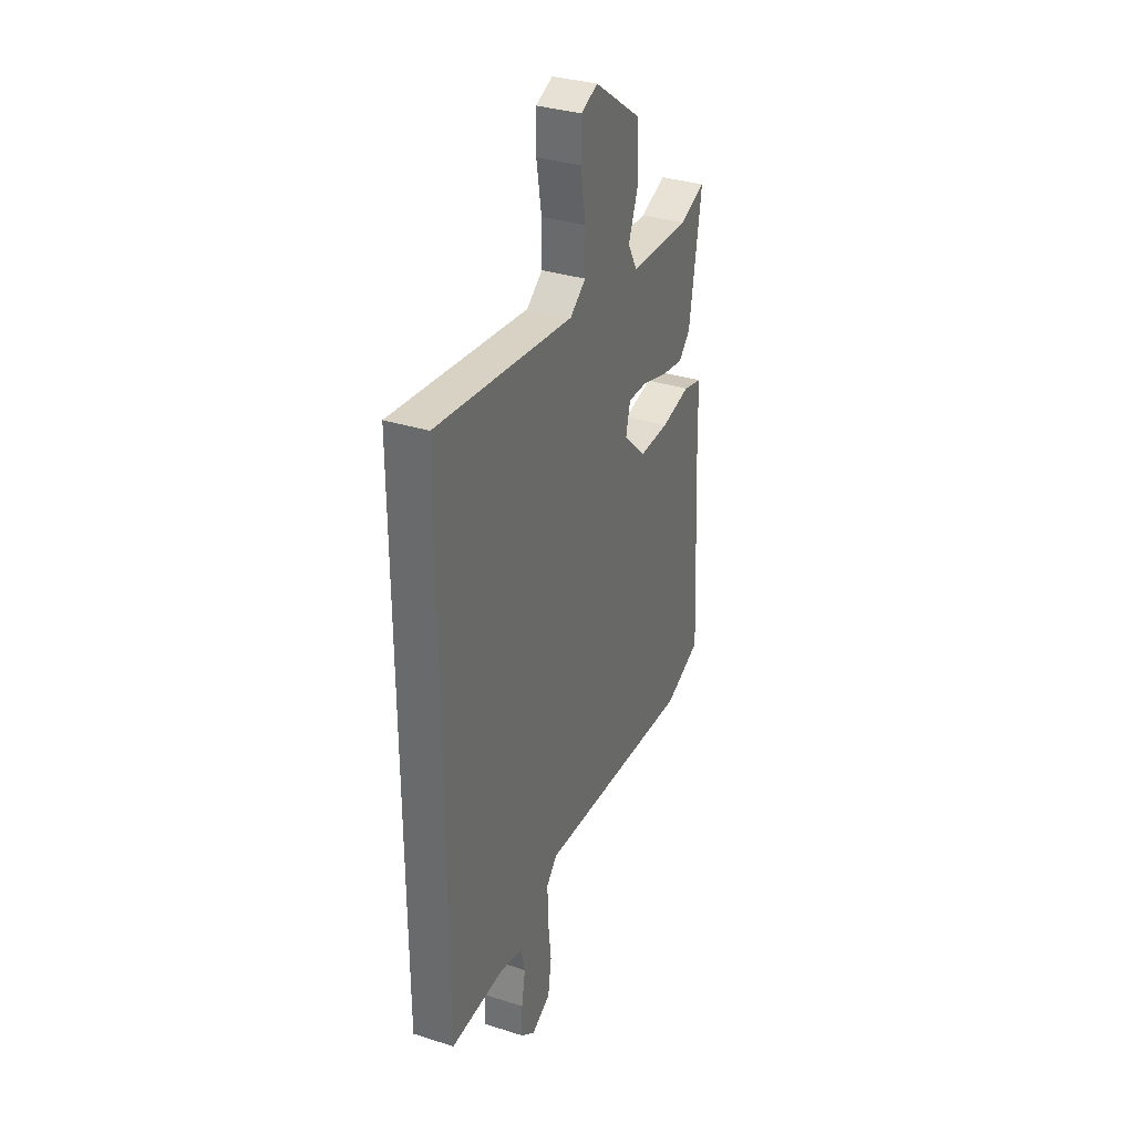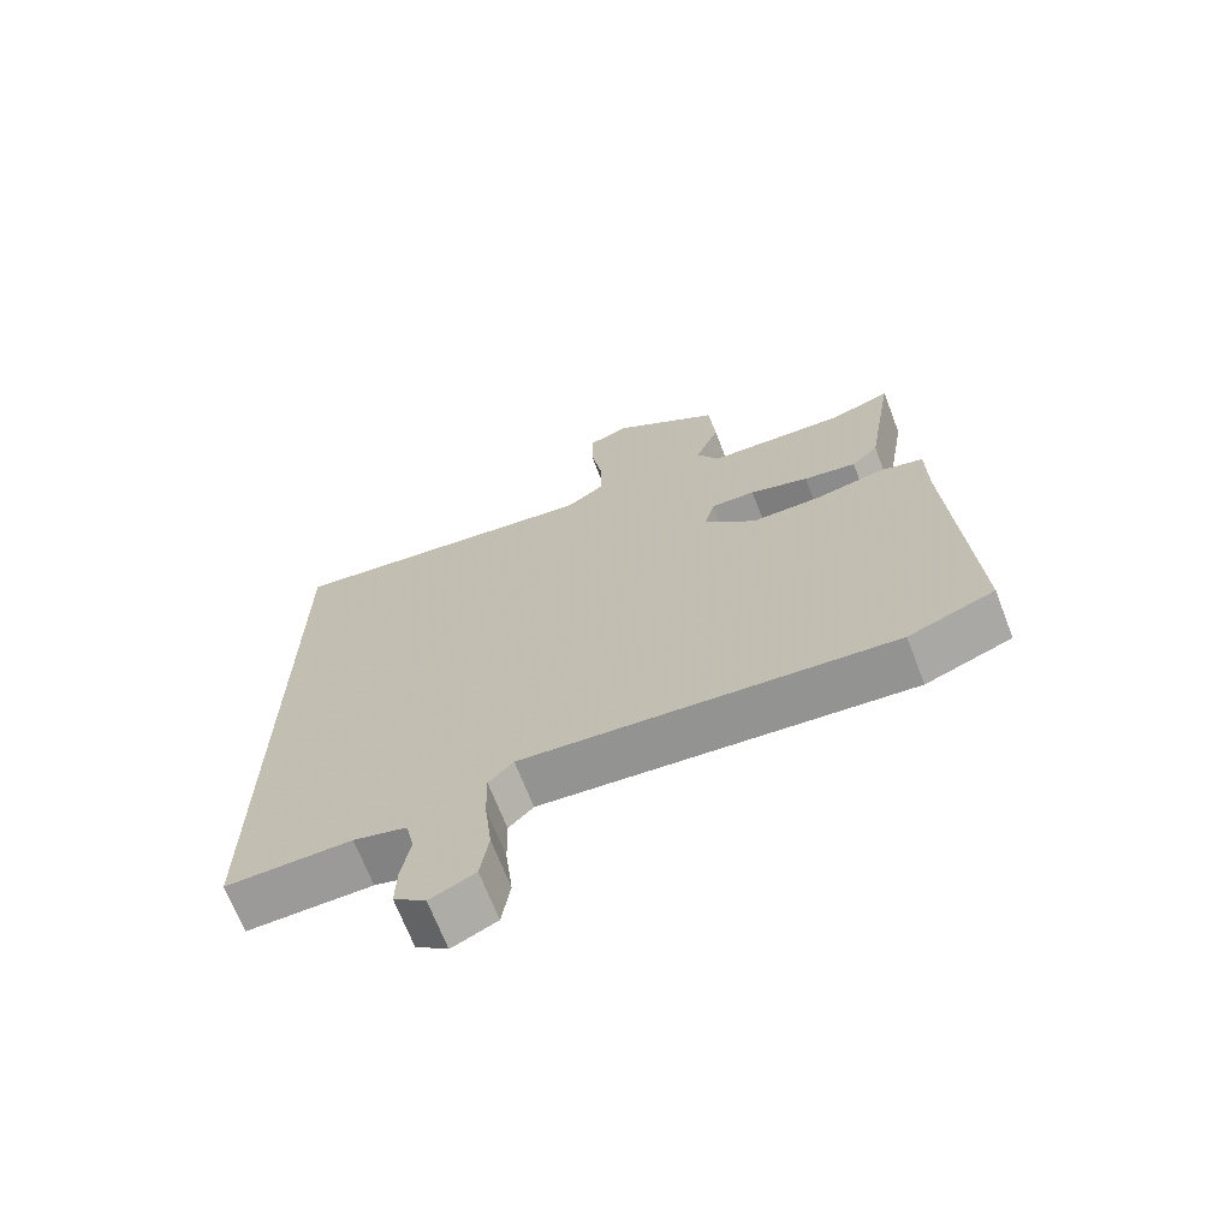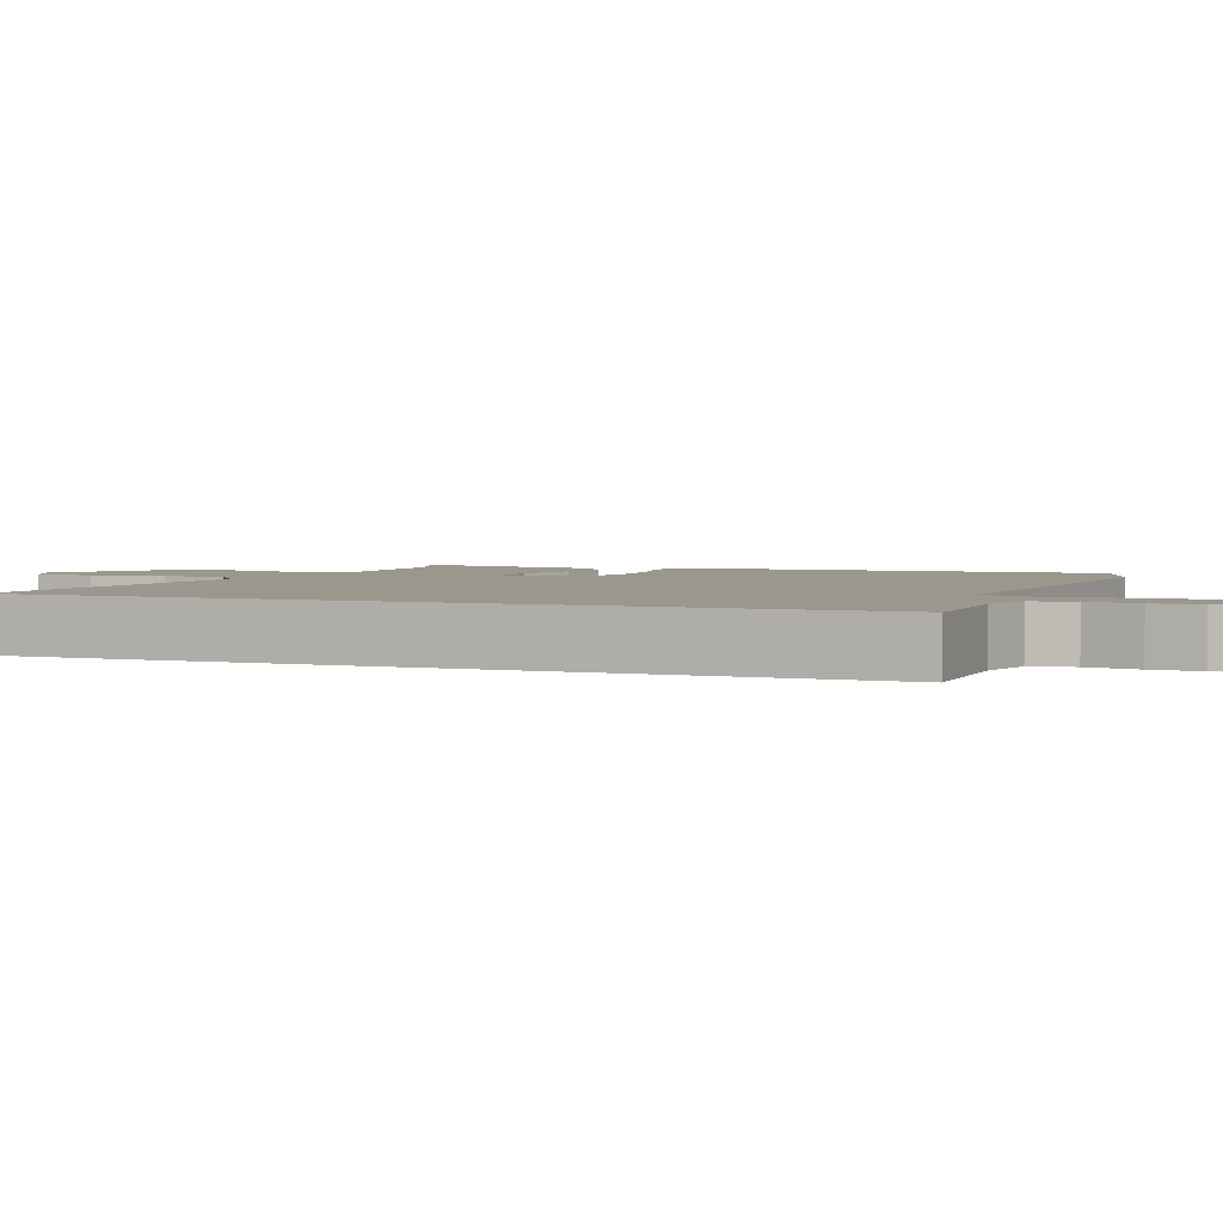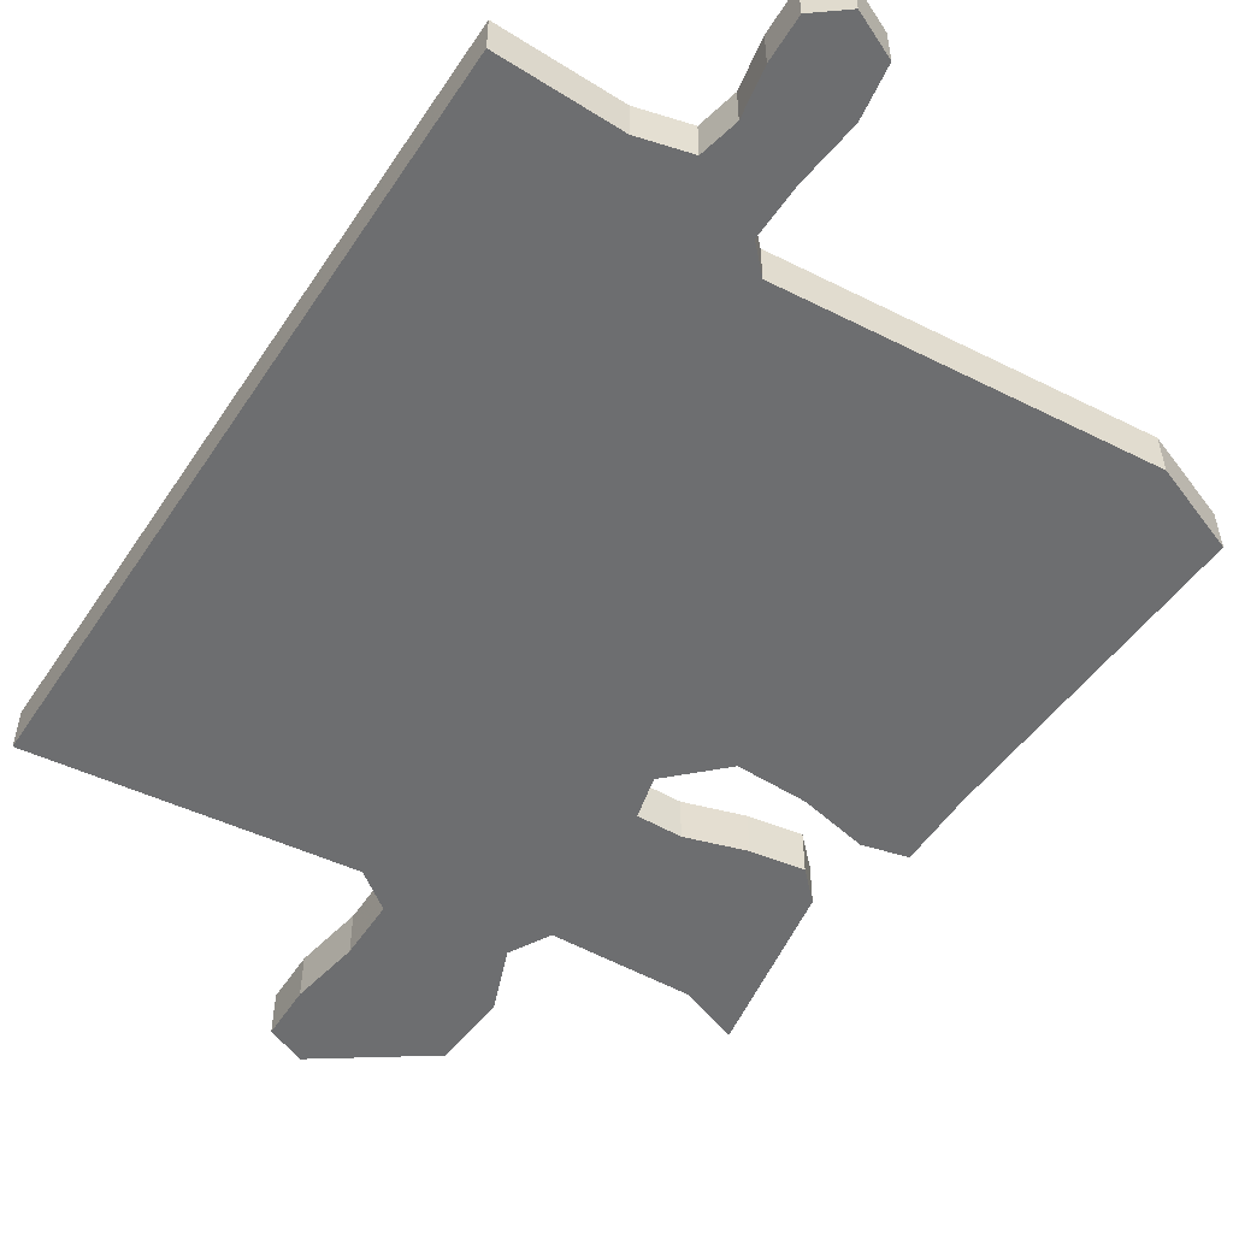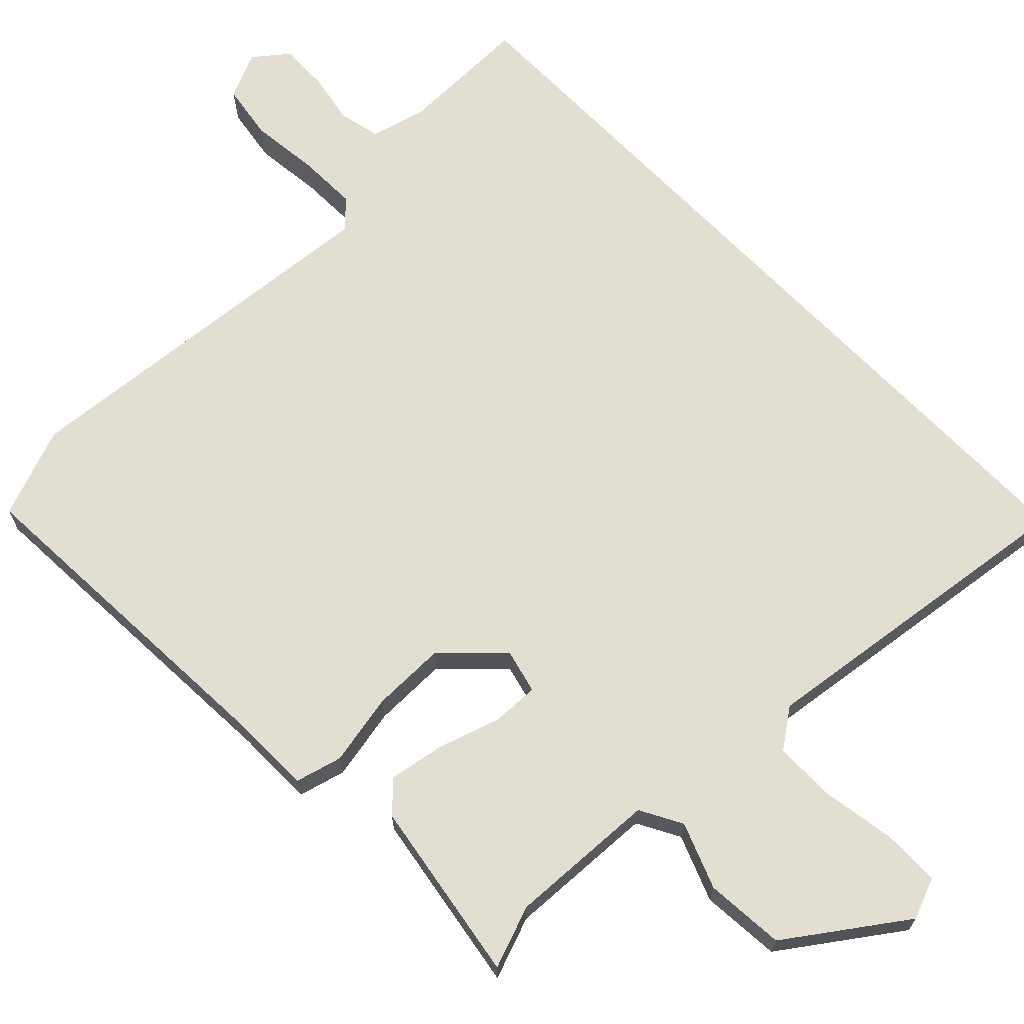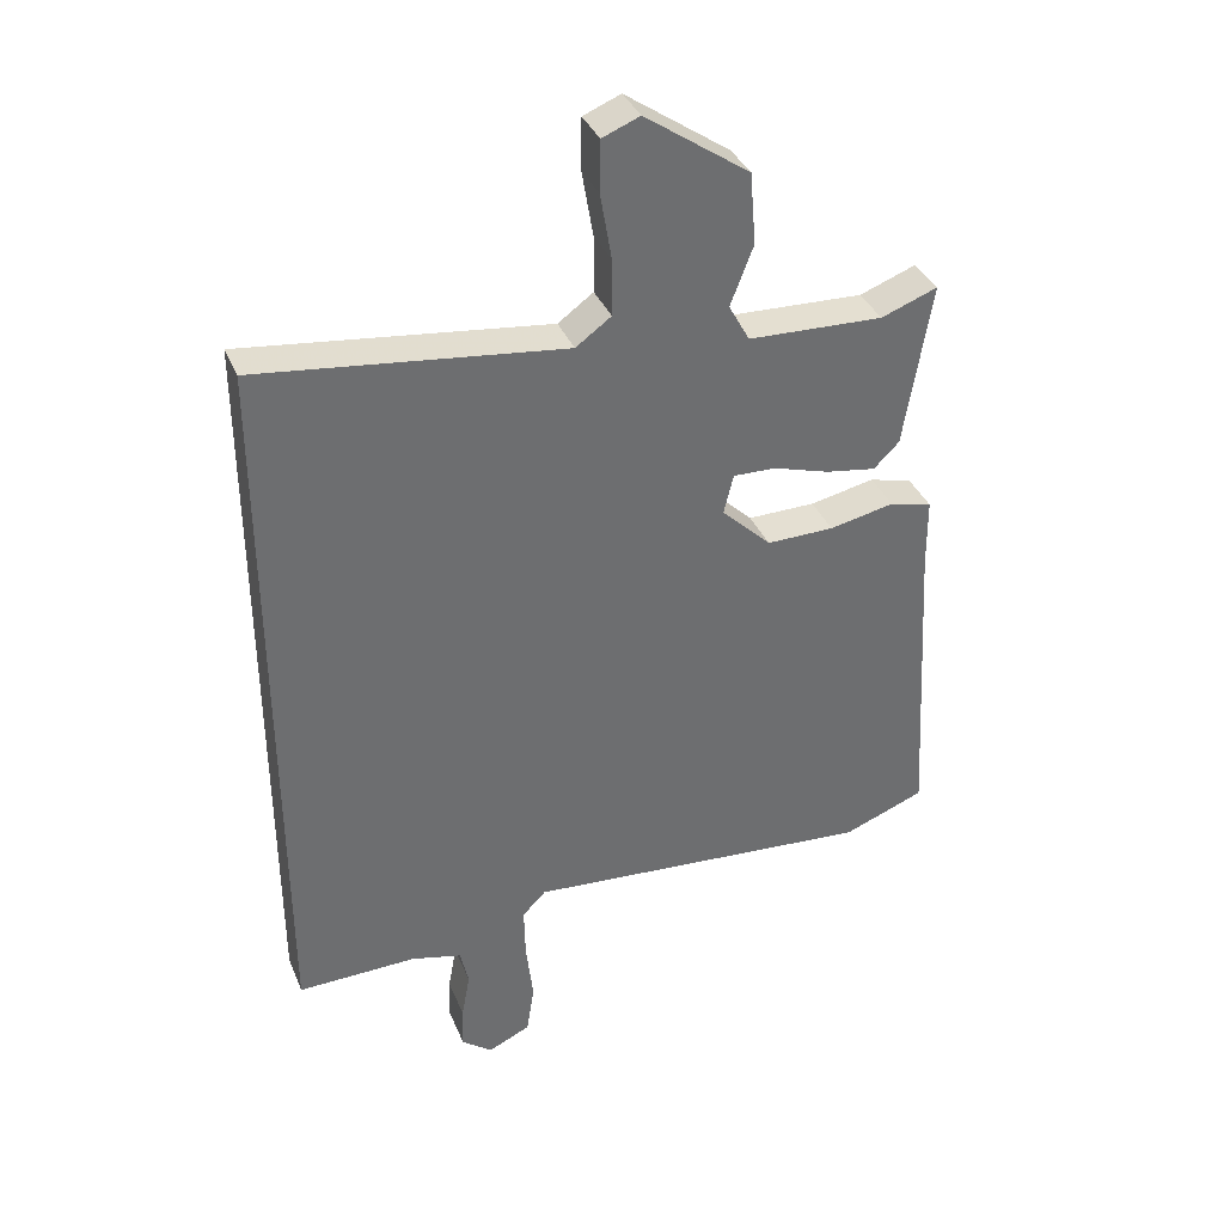
<metadata>
{"format":"obj","ext":"obj","renderer":"f3d","projection":"perspective","resolution":1024,"background":"white","views":[{"elev":33.8,"azim":113.3,"up":"+Z"},{"elev":-69.0,"azim":-158.9,"up":"+Z"},{"elev":2.9,"azim":112.0,"up":"+Y"},{"elev":-54.2,"azim":147.1,"up":"+Y"},{"elev":68.0,"azim":-43.9,"up":"+Y"},{"elev":36.9,"azim":159.0,"up":"+Z"}]}
</metadata>
<code>
v 0.5 0.07 -0.549
v 0.317 0.07 -0.546
v 0.24 0.07 -0.566
v 0.227 0.07 -0.624
v 0.24 0.07 -0.696
v 0.242 0.07 -0.763
v 0.195 0.07 -0.8
v 0.13 0.07 -0.77
v 0.118 0.07 -0.692
v 0.129 0.07 -0.596
v 0.131 0.07 -0.514
v 0.095 0.07 -0.477
v -0.442 0.07 -0.522
v -0.567 0.07 -0.474
v -0.539 0.07 0.006
v -0.538 0.07 0.115
v -0.473 0.07 0.132
v -0.374 0.07 0.112
v -0.271 0.07 0.111
v -0.195 0.07 0.185
v -0.21 0.07 0.246
v -0.275 0.07 0.244
v -0.361 0.07 0.217
v -0.438 0.07 0.204
v -0.477 0.07 0.243
v -0.518 0.07 0.496
v -0.432 0.07 0.464
v -0.226 0.07 0.473
v -0.194 0.07 0.531
v -0.229 0.07 0.622
v -0.22 0.07 0.732
v -0.061 0.07 0.843
v -0.004 0.07 0.82
v -0.003 0.07 0.741
v -0.02 0.07 0.64
v -0.02 0.07 0.553
v 0.034 0.07 0.514
v 0.5 0.07 0.573
v 0.5 0 -0.549
v 0.317 0 -0.546
v 0.24 0 -0.566
v 0.227 0 -0.624
v 0.24 0 -0.696
v 0.242 0 -0.763
v 0.195 0 -0.8
v 0.13 0 -0.77
v 0.118 0 -0.692
v 0.129 0 -0.596
v 0.131 0 -0.514
v 0.095 0 -0.477
v -0.442 0 -0.522
v -0.567 0 -0.474
v -0.539 0 0.006
v -0.538 0 0.115
v -0.473 0 0.132
v -0.374 0 0.112
v -0.271 0 0.111
v -0.195 0 0.185
v -0.21 0 0.246
v -0.275 0 0.244
v -0.361 0 0.217
v -0.438 0 0.204
v -0.477 0 0.243
v -0.518 0 0.496
v -0.432 0 0.464
v -0.226 0 0.473
v -0.194 0 0.531
v -0.229 0 0.622
v -0.22 0 0.732
v -0.061 0 0.843
v -0.004 0 0.82
v -0.003 0 0.741
v -0.02 0 0.64
v -0.02 0 0.553
v 0.034 0 0.514
v 0.5 0 0.573
f 37 38 1 2
f 36 37 2 3
f 32 33 34 35
f 32 35 36
f 29 30 31 32
f 29 32 36
f 28 29 36 3
f 24 25 26 27
f 22 23 24 27
f 21 22 27 28
f 20 21 28 3
f 15 16 17 18
f 15 18 19
f 12 13 14 15
f 12 15 19
f 11 12 19 20
f 7 8 9 10
f 7 10 11
f 4 5 6 7
f 4 7 11
f 3 4 11 20
f 40 39 76 75
f 41 40 75 74
f 73 72 71 70
f 74 73 70
f 70 69 68 67
f 74 70 67
f 41 74 67 66
f 65 64 63 62
f 65 62 61 60
f 66 65 60 59
f 41 66 59 58
f 56 55 54 53
f 57 56 53
f 53 52 51 50
f 57 53 50
f 58 57 50 49
f 48 47 46 45
f 49 48 45
f 45 44 43 42
f 49 45 42
f 58 49 42 41
f 1 39 40 2
f 2 40 41 3
f 3 41 42 4
f 4 42 43 5
f 5 43 44 6
f 6 44 45 7
f 7 45 46 8
f 8 46 47 9
f 9 47 48 10
f 10 48 49 11
f 11 49 50 12
f 12 50 51 13
f 13 51 52 14
f 14 52 53 15
f 15 53 54 16
f 16 54 55 17
f 17 55 56 18
f 18 56 57 19
f 19 57 58 20
f 20 58 59 21
f 21 59 60 22
f 22 60 61 23
f 23 61 62 24
f 24 62 63 25
f 25 63 64 26
f 26 64 65 27
f 27 65 66 28
f 28 66 67 29
f 29 67 68 30
f 30 68 69 31
f 31 69 70 32
f 32 70 71 33
f 33 71 72 34
f 34 72 73 35
f 35 73 74 36
f 36 74 75 37
f 37 75 76 38
f 38 76 39 1

</code>
